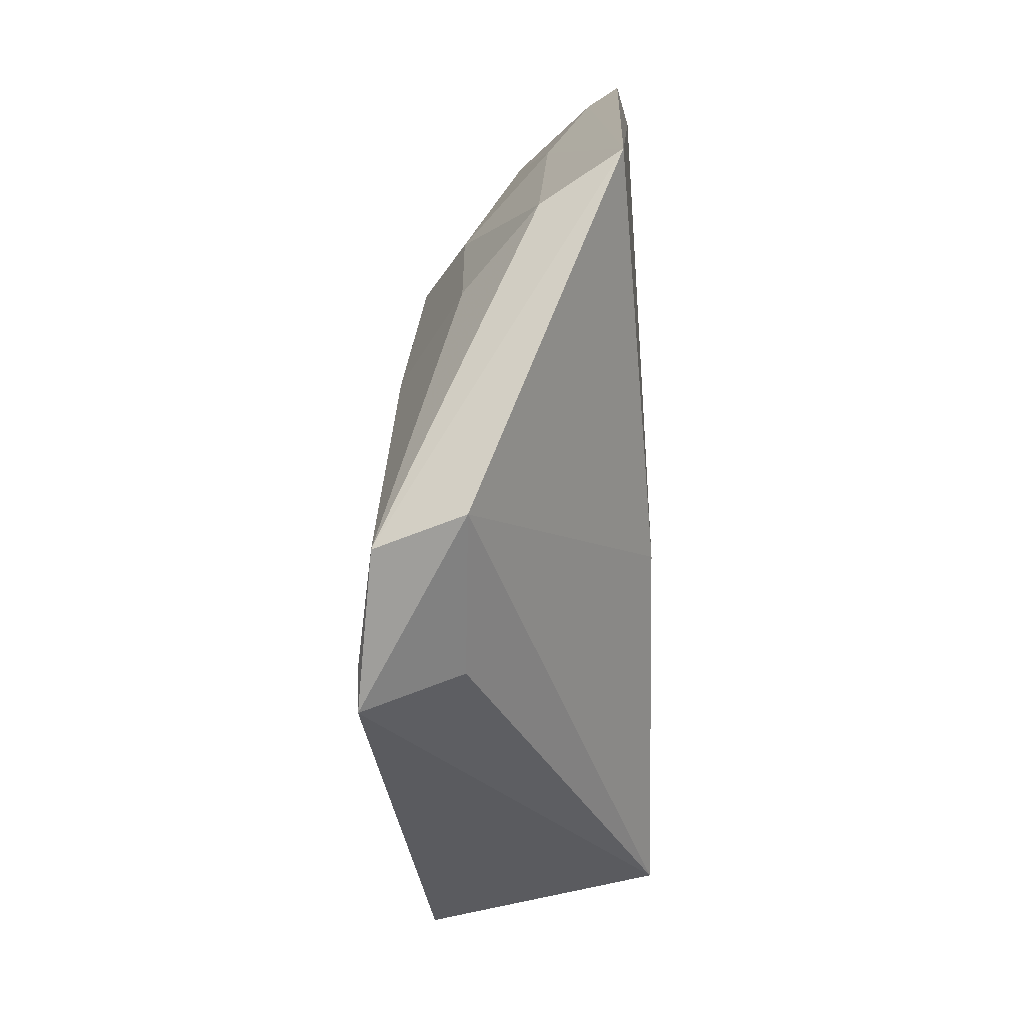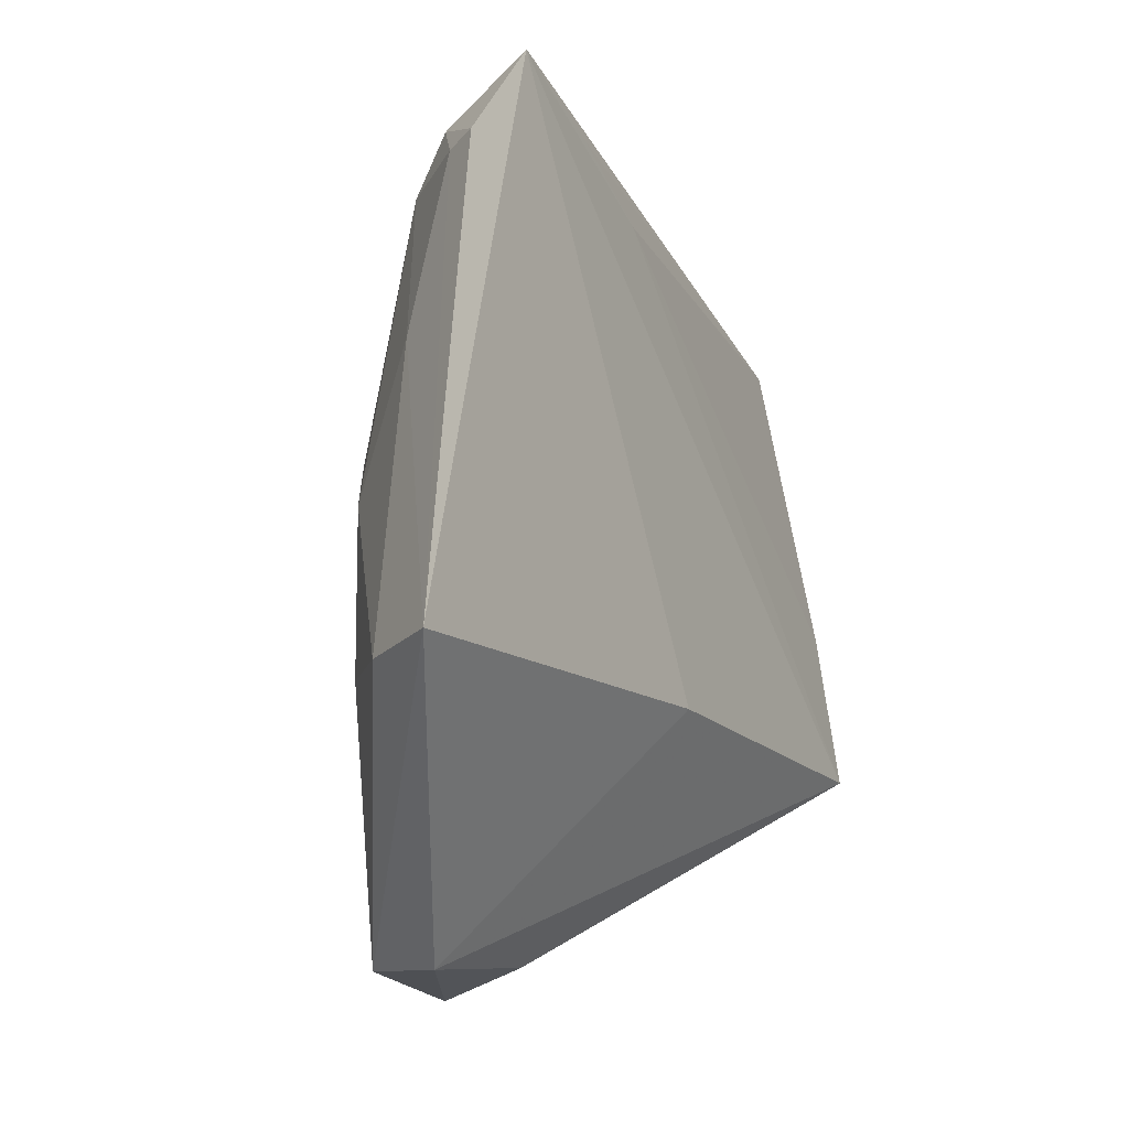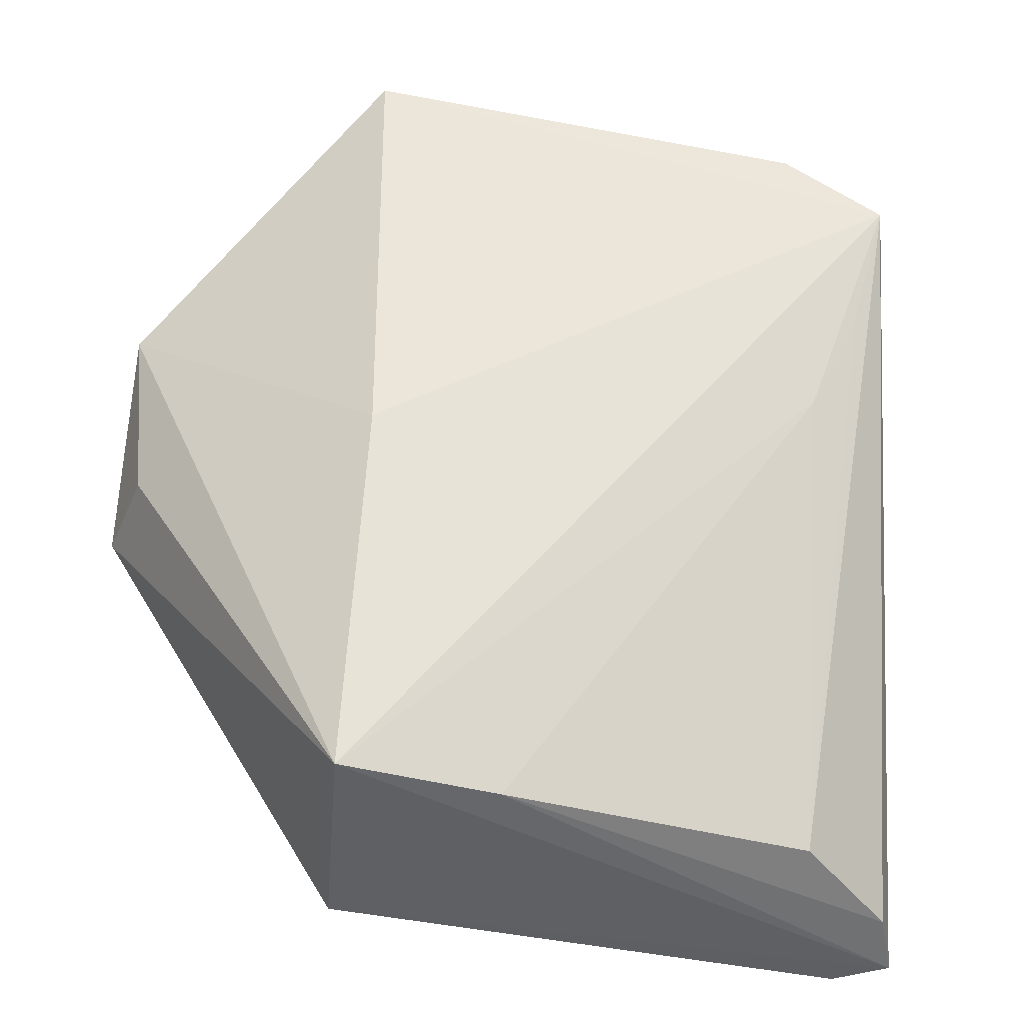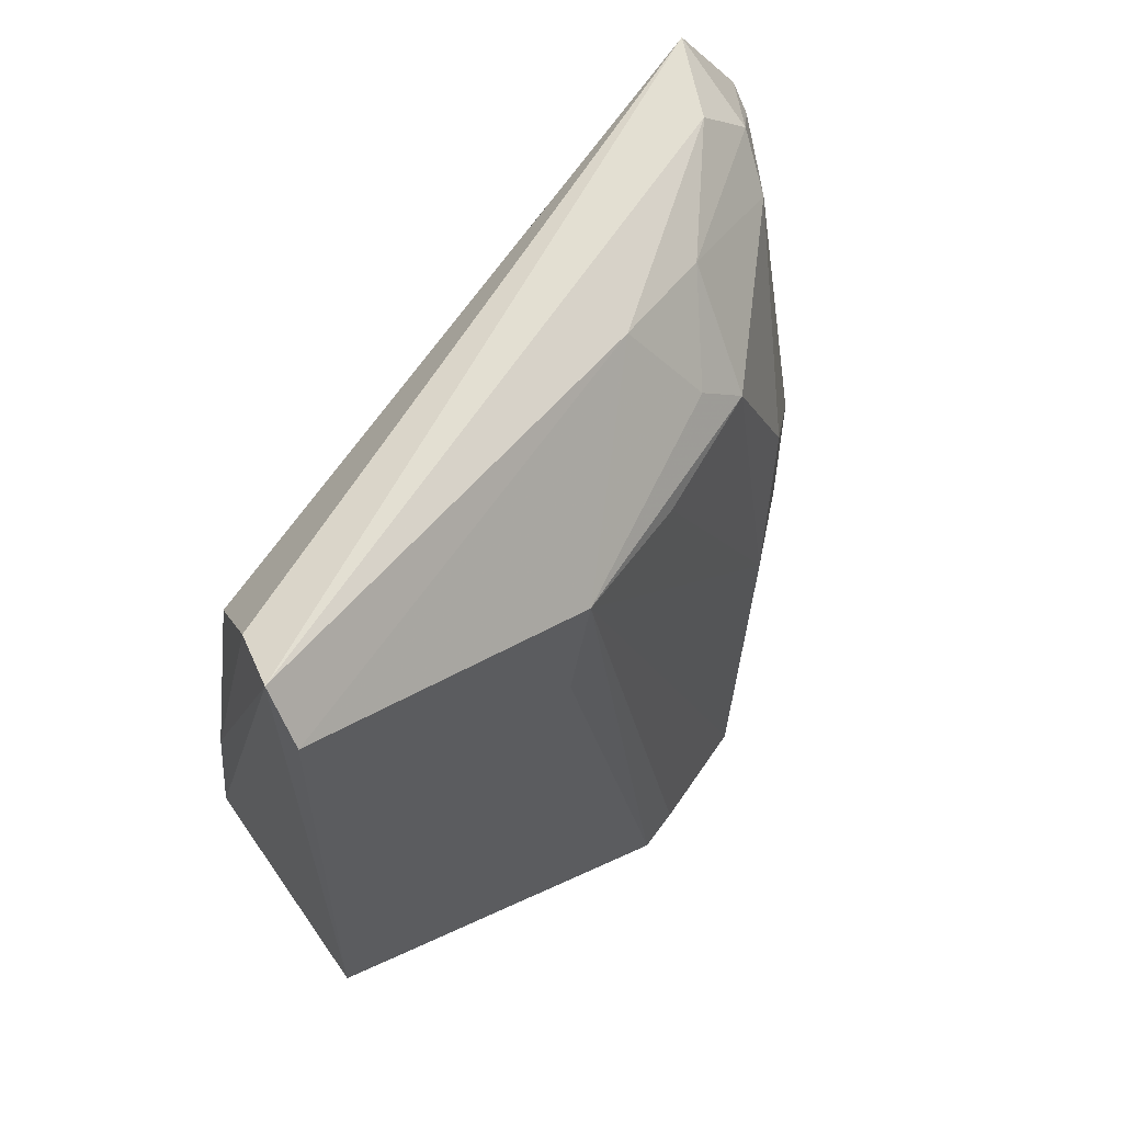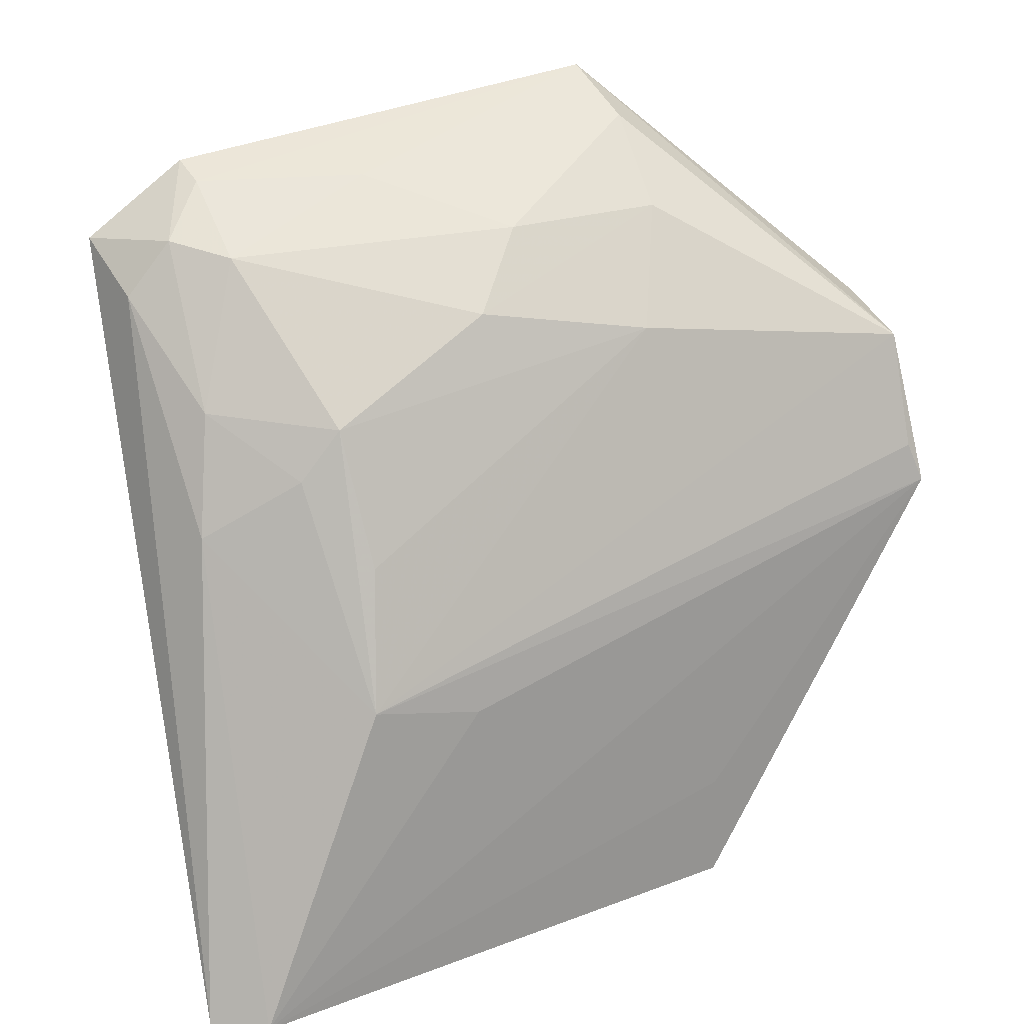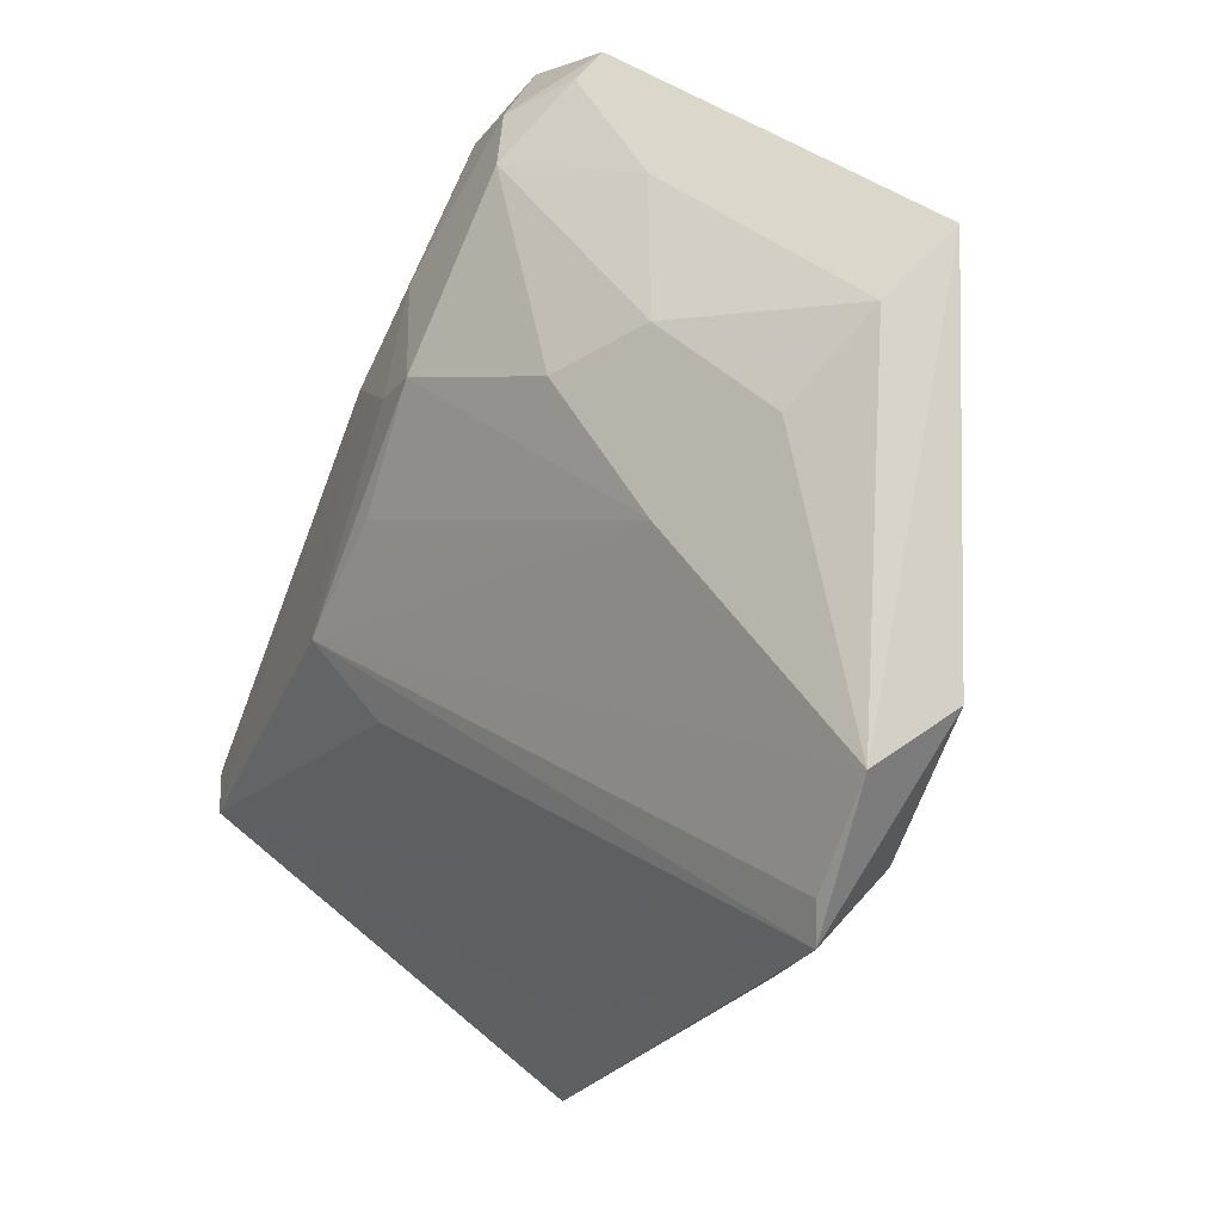
<metadata>
{"format":"obj","ext":"obj","renderer":"f3d","projection":"perspective","resolution":1024,"background":"white","views":[{"elev":-66.6,"azim":-165.5,"up":"+Z"},{"elev":-15.4,"azim":-138.2,"up":"+Z"},{"elev":-40.8,"azim":-98.9,"up":"+Y"},{"elev":57.2,"azim":54.6,"up":"+Z"},{"elev":27.8,"azim":65.3,"up":"+Y"},{"elev":41.3,"azim":140.4,"up":"+Y"}]}
</metadata>
<code>
v 0.0179 0.1254 0.1285
v 0.05272 0.06946 0.1282
v 0.04005 0.115 0.1156
v 0.03481 0.1163 0.06556
v 0.03083 0.07152 0.08459
v 0.04671 0.1031 0.06497
v 0.02541 0.132 0.08408
v 0.03701 0.1064 0.1264
v 0.03801 0.07215 0.1227
v 0.04921 0.09449 0.1168
v 0.03845 0.1033 0.06697
v 0.05035 0.07085 0.08599
v 0.02829 0.1259 0.1199
v 0.01822 0.1345 0.0846
v 0.04234 0.1152 0.06604
v 0.04987 0.06926 0.1322
v 0.0235 0.1071 0.1224
v 0.04949 0.09258 0.108
v 0.03999 0.1112 0.1189
v 0.04976 0.07959 0.0859
v 0.03775 0.1216 0.1023
v 0.03336 0.1153 0.1243
v 0.02386 0.1006 0.08546
v 0.0209 0.1299 0.1201
v 0.04587 0.1063 0.06605
v 0.02459 0.1225 0.1274
v 0.04485 0.07046 0.1304
v 0.02133 0.1152 0.1261
v 0.03293 0.07152 0.09743
v 0.03294 0.1266 0.09739
v 0.04013 0.119 0.08874
v 0.02489 0.1299 0.1072
v 0.01795 0.1309 0.1205
v 0.02459 0.1267 0.1238
v 0.0329 0.1265 0.08465
v 0.04487 0.1049 0.1148
f 10 8 2
f 11 6 5
f 11 5 4
f 11 4 6
f 12 5 6
f 15 6 4
f 15 14 7
f 15 4 14
f 16 2 8
f 16 12 2
f 16 5 12
f 17 1 5
f 18 10 2
f 18 2 6
f 18 6 10
f 19 10 3
f 19 8 10
f 20 12 6
f 20 6 2
f 20 2 12
f 21 13 3
f 22 3 13
f 22 19 3
f 22 8 19
f 23 5 1
f 23 1 14
f 23 14 4
f 23 4 5
f 25 15 10
f 25 10 6
f 25 6 15
f 26 16 8
f 26 1 16
f 26 8 22
f 27 16 1
f 27 1 9
f 28 17 9
f 28 9 1
f 28 1 17
f 29 17 5
f 29 9 17
f 29 27 9
f 29 5 16
f 29 16 27
f 30 13 21
f 31 21 3
f 31 10 15
f 32 7 14
f 32 14 24
f 32 30 7
f 32 24 13
f 32 13 30
f 33 24 14
f 33 14 1
f 34 26 22
f 34 22 13
f 34 13 24
f 34 1 26
f 34 33 1
f 34 24 33
f 35 15 7
f 35 7 30
f 35 31 15
f 35 30 21
f 35 21 31
f 36 31 3
f 36 3 10
f 36 10 31

</code>
